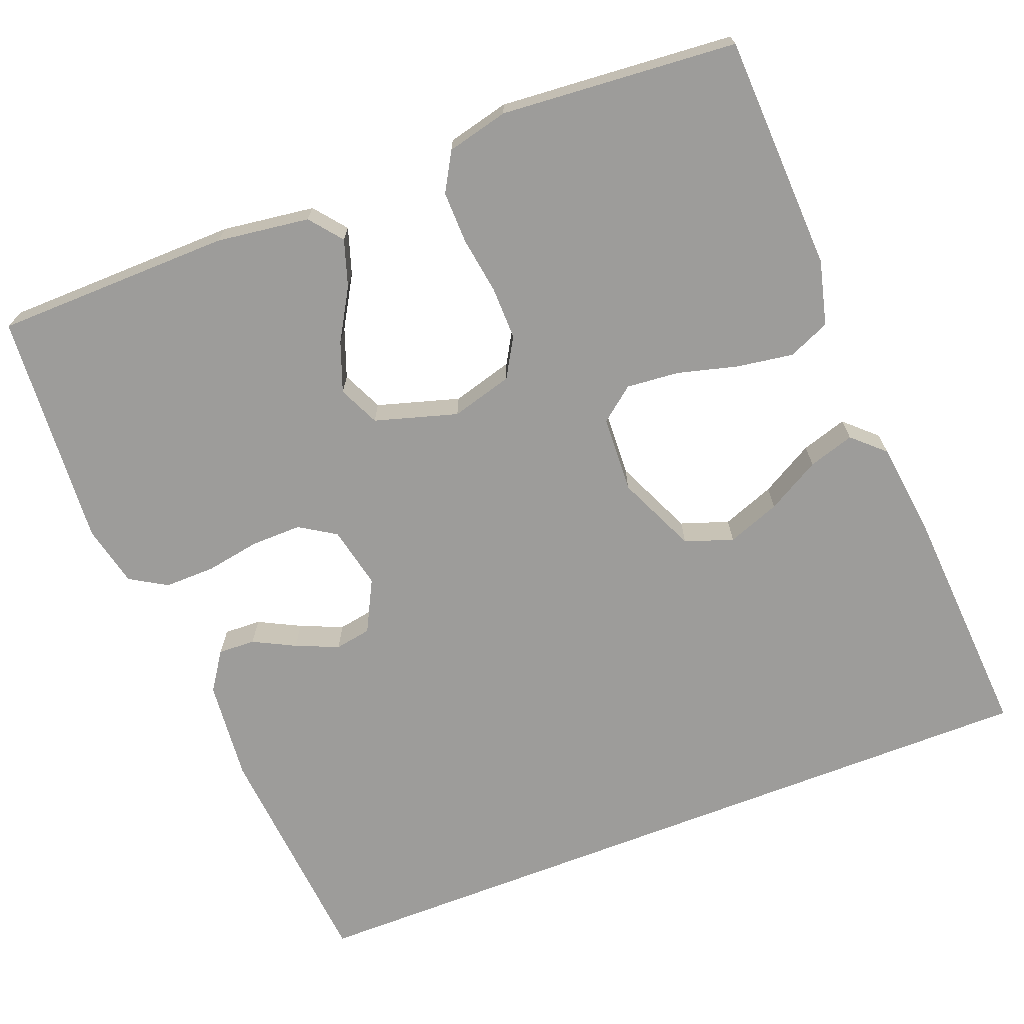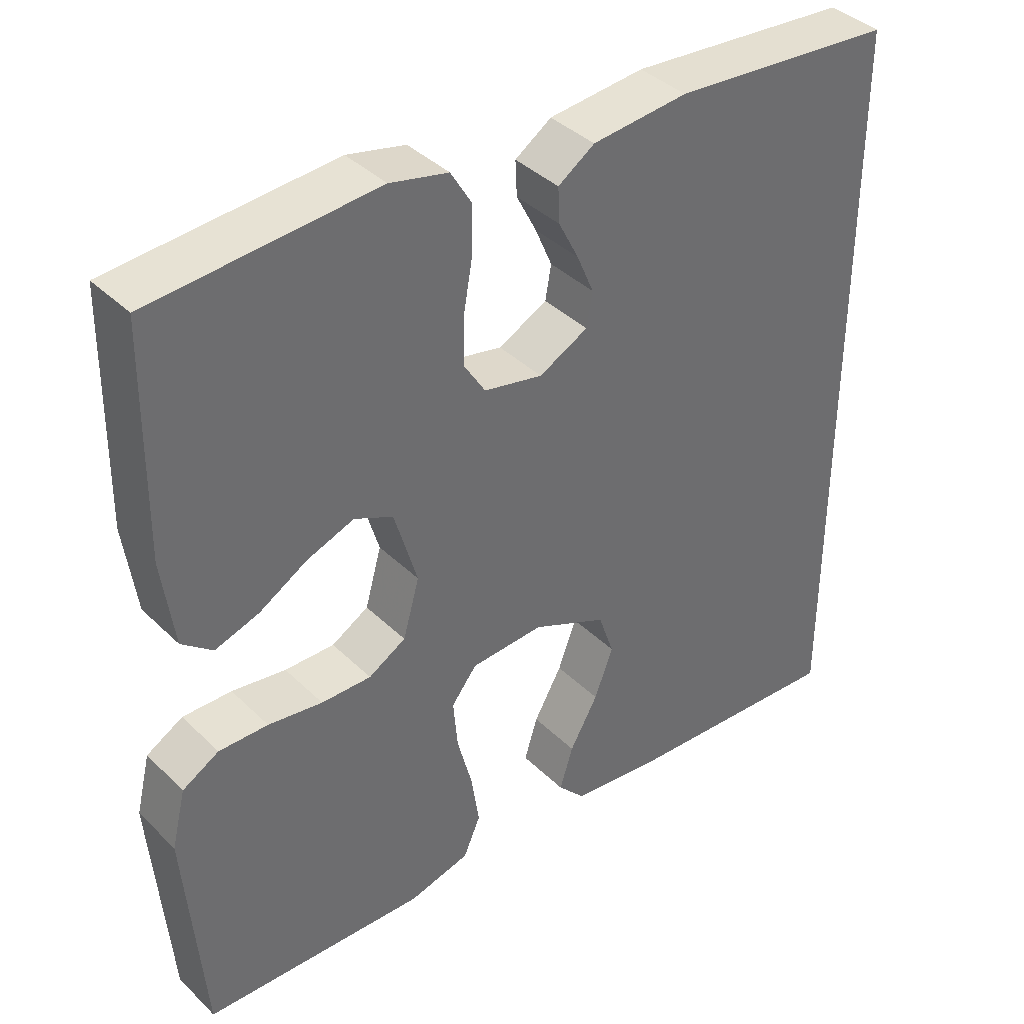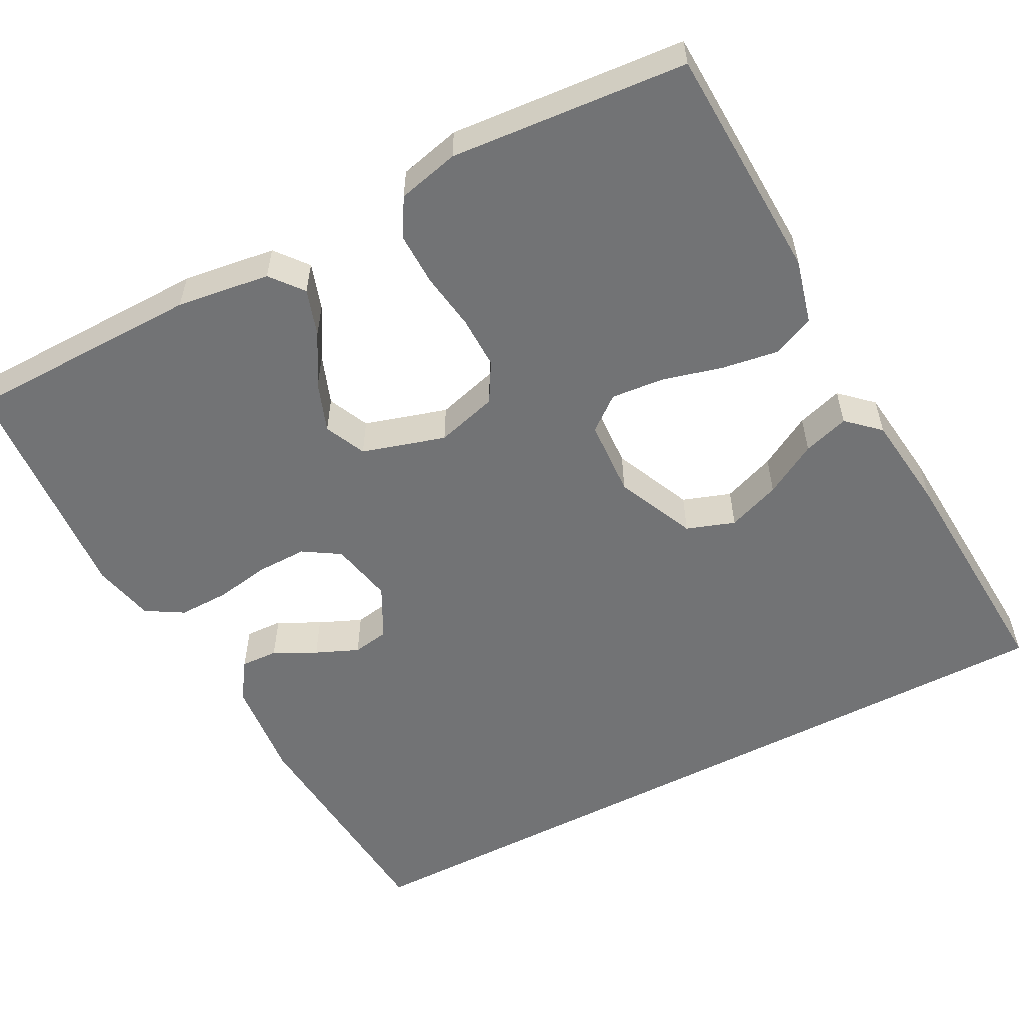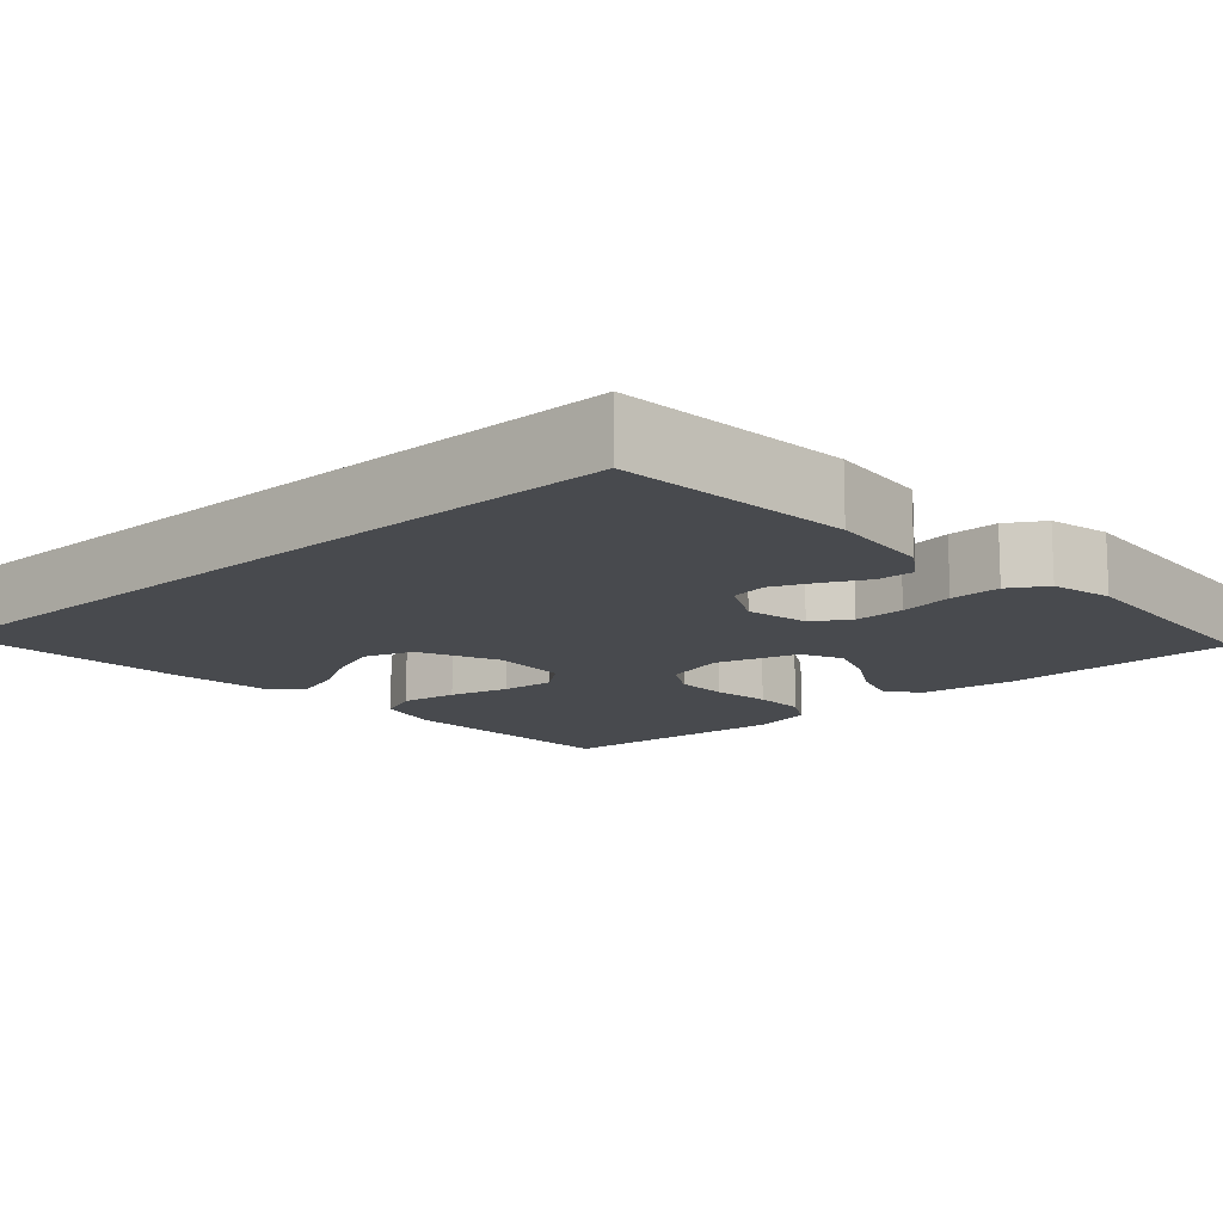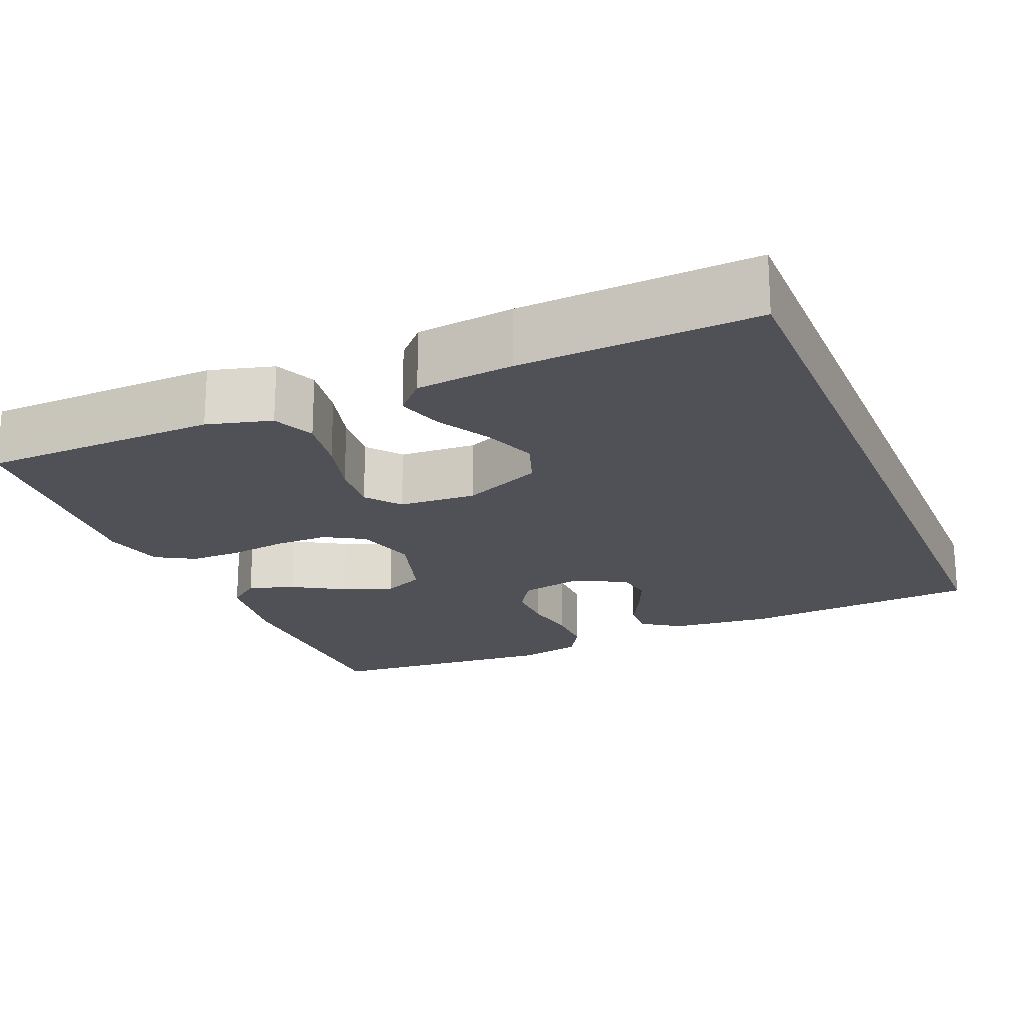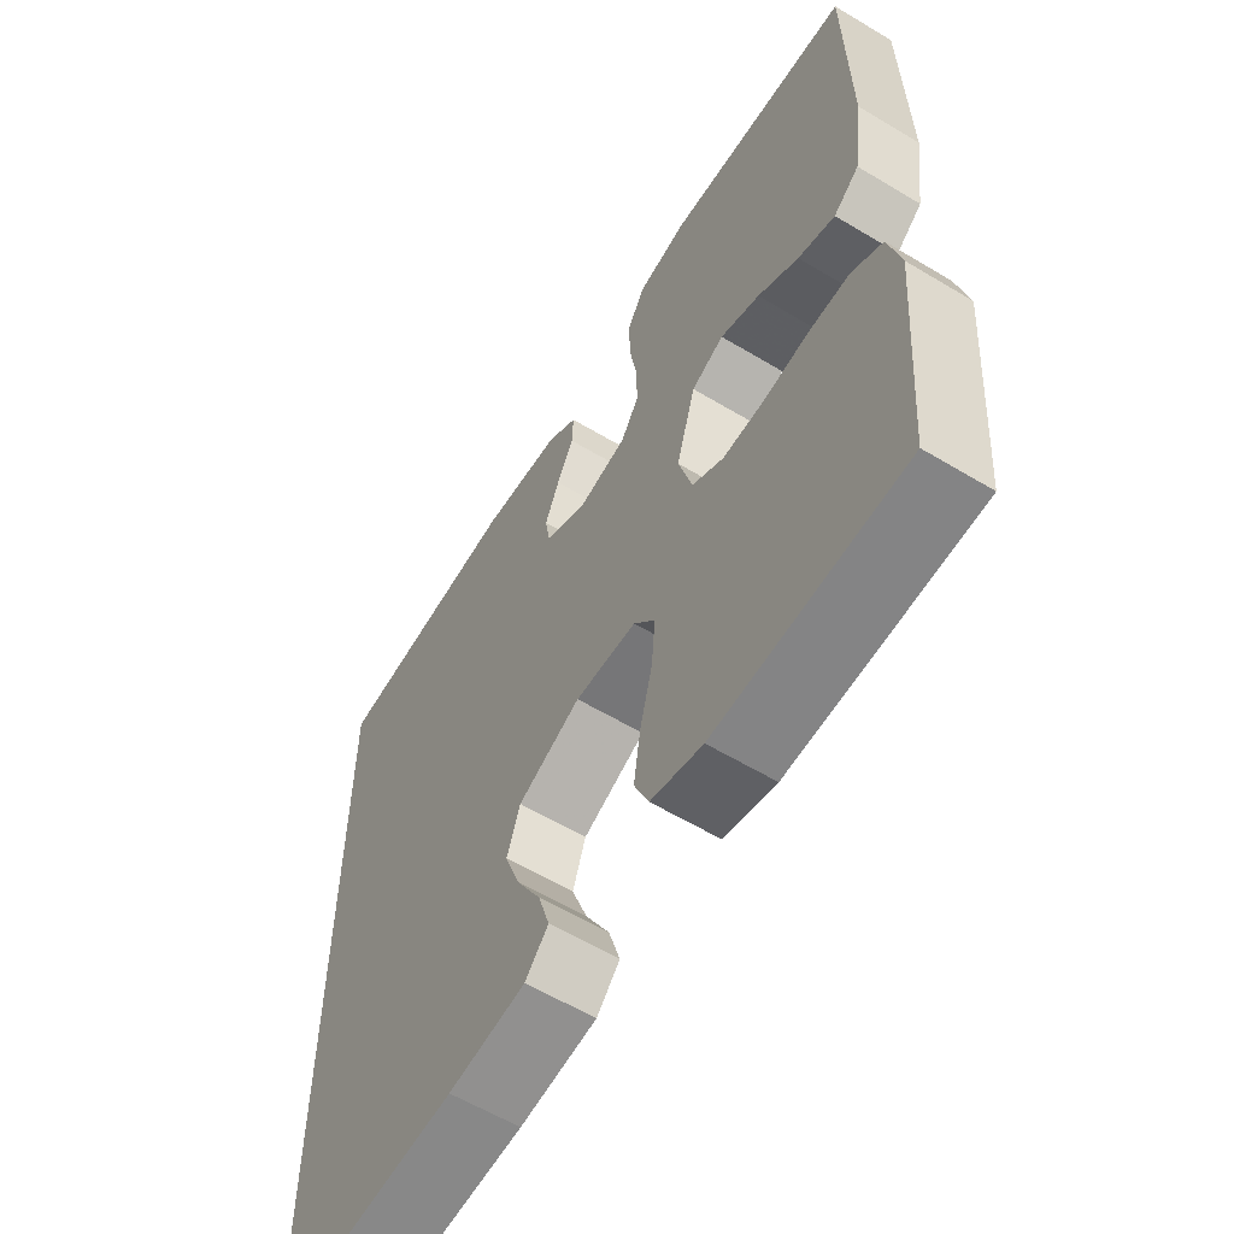
<metadata>
{"format":"obj","ext":"obj","renderer":"f3d","projection":"perspective","resolution":1024,"background":"white","views":[{"elev":-70.1,"azim":111.2,"up":"+Y"},{"elev":39.1,"azim":140.1,"up":"+Z"},{"elev":-55.8,"azim":117.6,"up":"+Y"},{"elev":-13.3,"azim":-48.1,"up":"+Y"},{"elev":-20.4,"azim":-157.7,"up":"+Y"},{"elev":-59.5,"azim":58.3,"up":"+Z"}]}
</metadata>
<code>
v 0.5 0.07 -0.5
v 0.2 0.07 -0.512
v 0.118 0.07 -0.491
v 0.095 0.07 -0.438
v 0.106 0.07 -0.366
v 0.126 0.07 -0.29
v 0.132 0.07 -0.223
v 0.098 0.07 -0.18
v 0 0.07 -0.175
v -0.1 0.07 -0.22
v -0.121 0.07 -0.281
v -0.096 0.07 -0.348
v -0.058 0.07 -0.415
v -0.04 0.07 -0.473
v -0.077 0.07 -0.513
v -0.2 0.07 -0.528
v -0.5 0.07 -0.547
v -0.5 0.07 0.449
v -0.2 0.07 0.475
v -0.071 0.07 0.463
v -0.022 0.07 0.43
v -0.024 0.07 0.383
v -0.051 0.07 0.33
v -0.074 0.07 0.276
v -0.066 0.07 0.23
v 0 0.07 0.196
v 0.079 0.07 0.213
v 0.108 0.07 0.259
v 0.107 0.07 0.323
v 0.095 0.07 0.392
v 0.094 0.07 0.456
v 0.122 0.07 0.503
v 0.2 0.07 0.521
v 0.5 0.07 0.5
v 0.505 0.07 0.2
v 0.489 0.07 0.082
v 0.448 0.07 0.049
v 0.389 0.07 0.068
v 0.324 0.07 0.106
v 0.261 0.07 0.129
v 0.209 0.07 0.105
v 0.178 0.07 0
v 0.2 0.07 -0.078
v 0.25 0.07 -0.107
v 0.317 0.07 -0.106
v 0.39 0.07 -0.095
v 0.456 0.07 -0.094
v 0.505 0.07 -0.122
v 0.524 0.07 -0.2
v 0.5 0 -0.5
v 0.2 0 -0.512
v 0.118 0 -0.491
v 0.095 0 -0.438
v 0.106 0 -0.366
v 0.126 0 -0.29
v 0.132 0 -0.223
v 0.098 0 -0.18
v 0 0 -0.175
v -0.1 0 -0.22
v -0.121 0 -0.281
v -0.096 0 -0.348
v -0.058 0 -0.415
v -0.04 0 -0.473
v -0.077 0 -0.513
v -0.2 0 -0.528
v -0.5 0 -0.547
v -0.5 0 0.449
v -0.2 0 0.475
v -0.071 0 0.463
v -0.022 0 0.43
v -0.024 0 0.383
v -0.051 0 0.33
v -0.074 0 0.276
v -0.066 0 0.23
v 0 0 0.196
v 0.079 0 0.213
v 0.108 0 0.259
v 0.107 0 0.323
v 0.095 0 0.392
v 0.094 0 0.456
v 0.122 0 0.503
v 0.2 0 0.521
v 0.5 0 0.5
v 0.505 0 0.2
v 0.489 0 0.082
v 0.448 0 0.049
v 0.389 0 0.068
v 0.324 0 0.106
v 0.261 0 0.129
v 0.209 0 0.105
v 0.178 0 0
v 0.2 0 -0.078
v 0.25 0 -0.107
v 0.317 0 -0.106
v 0.39 0 -0.095
v 0.456 0 -0.094
v 0.505 0 -0.122
v 0.524 0 -0.2
f 4 5 6
f 3 4 6
f 2 3 6
f 1 2 6
f 49 1 6
f 48 49 6
f 47 48 6
f 46 47 6
f 45 46 6
f 44 45 6 7
f 43 44 7 8
f 42 43 8 9
f 41 42 9 10
f 37 38 39
f 36 37 39
f 35 36 39
f 34 35 39
f 33 34 39
f 32 33 39
f 31 32 39
f 30 31 39
f 29 30 39
f 28 29 39 40
f 27 28 40 41
f 21 22 23
f 20 21 23
f 19 20 23
f 18 19 23
f 17 18 23
f 17 23 24
f 15 16 17
f 14 15 17
f 13 14 17
f 12 13 17
f 11 12 17
f 17 24 25
f 11 17 25
f 10 11 25
f 26 27 41 10
f 10 25 26
f 55 54 53
f 55 53 52
f 55 52 51
f 55 51 50
f 55 50 98
f 55 98 97
f 55 97 96
f 55 96 95
f 55 95 94
f 56 55 94 93
f 57 56 93 92
f 58 57 92 91
f 59 58 91 90
f 88 87 86
f 88 86 85
f 88 85 84
f 88 84 83
f 88 83 82
f 88 82 81
f 88 81 80
f 88 80 79
f 88 79 78
f 89 88 78 77
f 90 89 77 76
f 72 71 70
f 72 70 69
f 72 69 68
f 72 68 67
f 72 67 66
f 73 72 66
f 66 65 64
f 66 64 63
f 66 63 62
f 66 62 61
f 66 61 60
f 74 73 66
f 74 66 60
f 74 60 59
f 59 90 76 75
f 75 74 59
f 1 50 51 2
f 2 51 52 3
f 3 52 53 4
f 4 53 54 5
f 5 54 55 6
f 6 55 56 7
f 7 56 57 8
f 8 57 58 9
f 9 58 59 10
f 10 59 60 11
f 11 60 61 12
f 12 61 62 13
f 13 62 63 14
f 14 63 64 15
f 15 64 65 16
f 16 65 66 17
f 17 66 67 18
f 18 67 68 19
f 19 68 69 20
f 20 69 70 21
f 21 70 71 22
f 22 71 72 23
f 23 72 73 24
f 24 73 74 25
f 25 74 75 26
f 26 75 76 27
f 27 76 77 28
f 28 77 78 29
f 29 78 79 30
f 30 79 80 31
f 31 80 81 32
f 32 81 82 33
f 33 82 83 34
f 34 83 84 35
f 35 84 85 36
f 36 85 86 37
f 37 86 87 38
f 38 87 88 39
f 39 88 89 40
f 40 89 90 41
f 41 90 91 42
f 42 91 92 43
f 43 92 93 44
f 44 93 94 45
f 45 94 95 46
f 46 95 96 47
f 47 96 97 48
f 48 97 98 49
f 49 98 50 1

</code>
